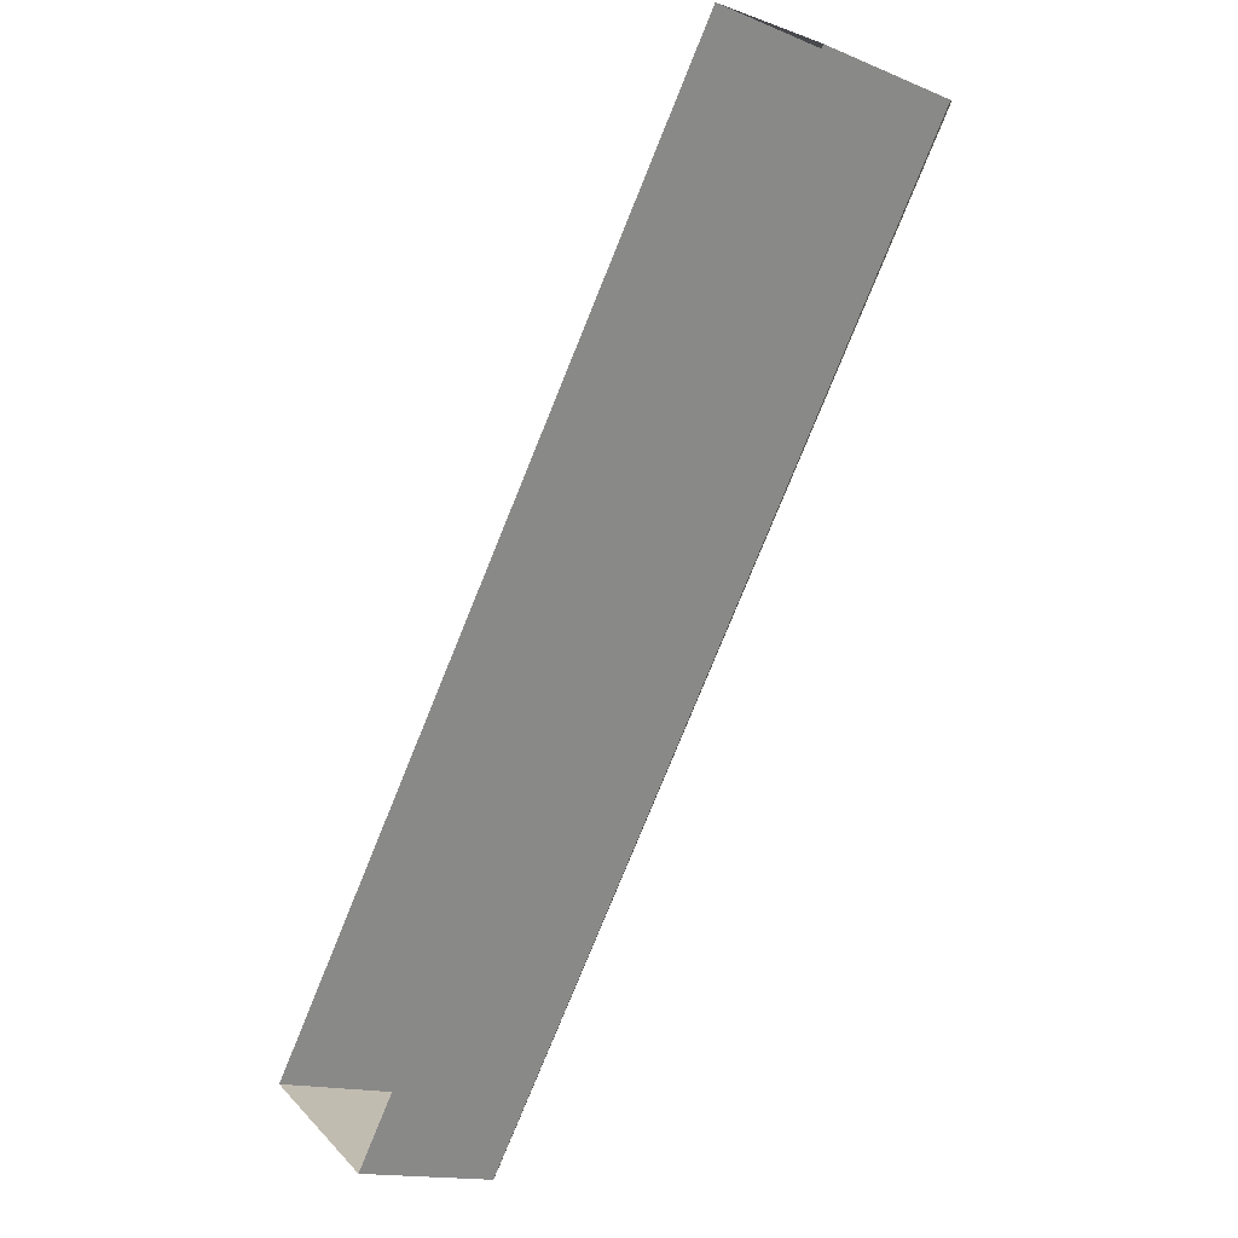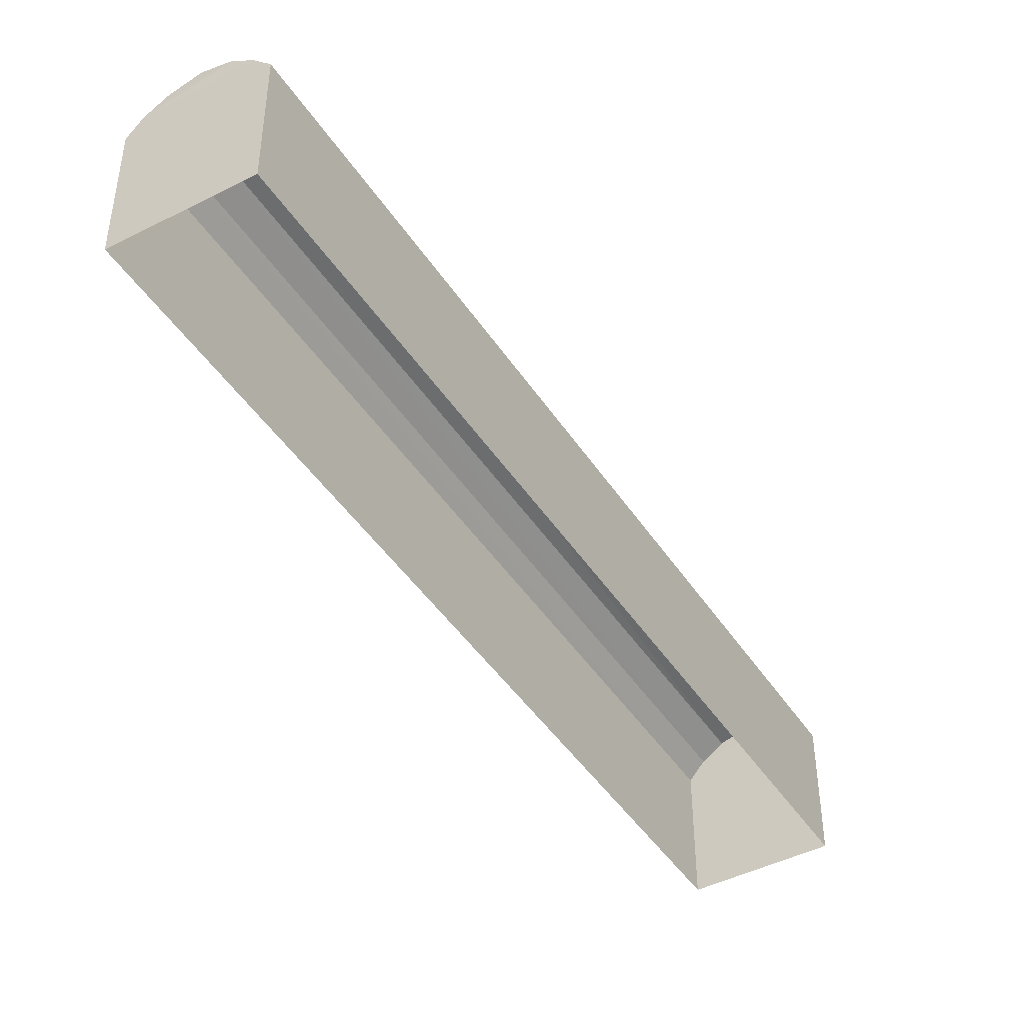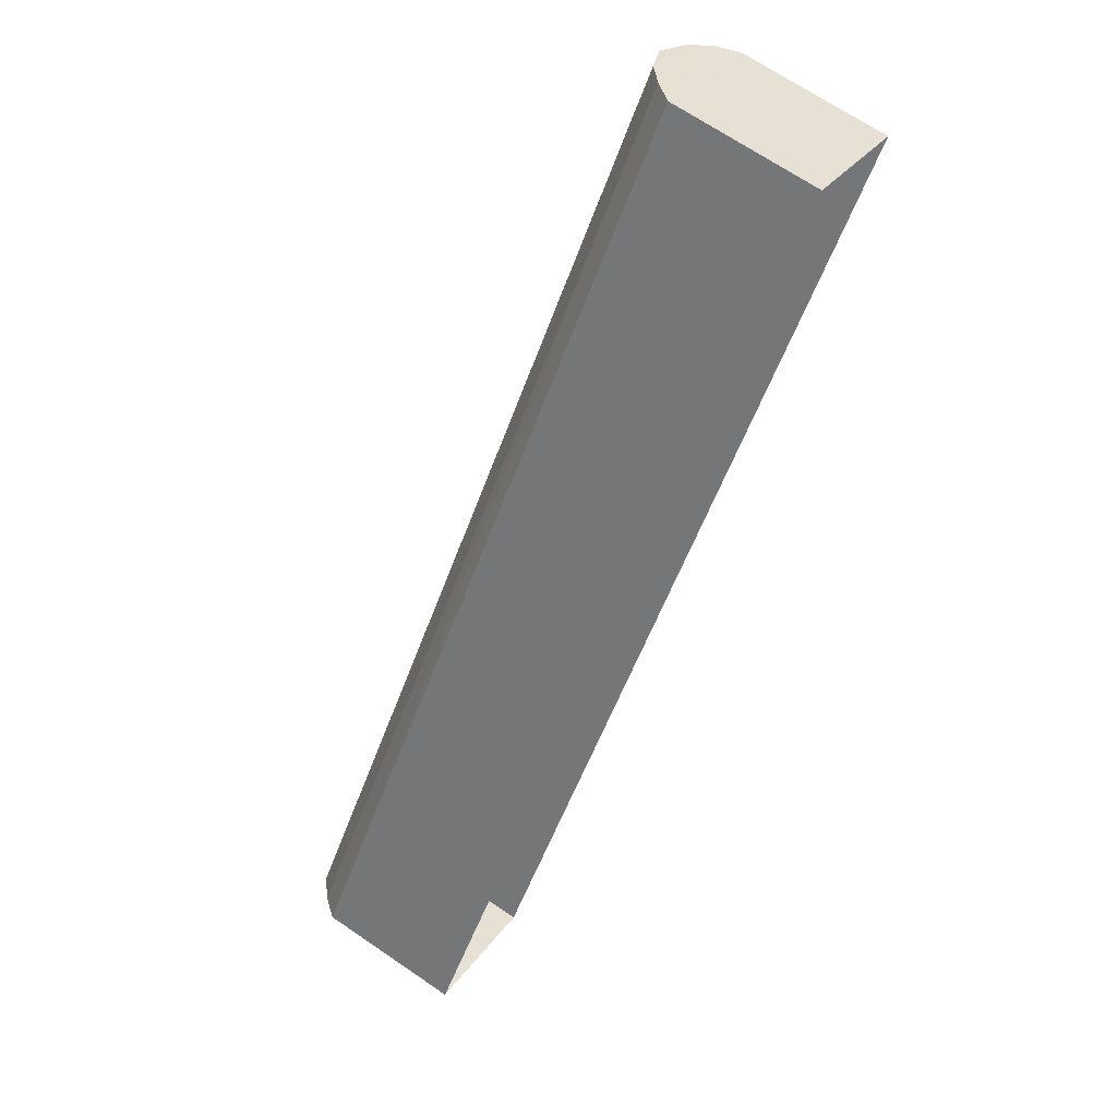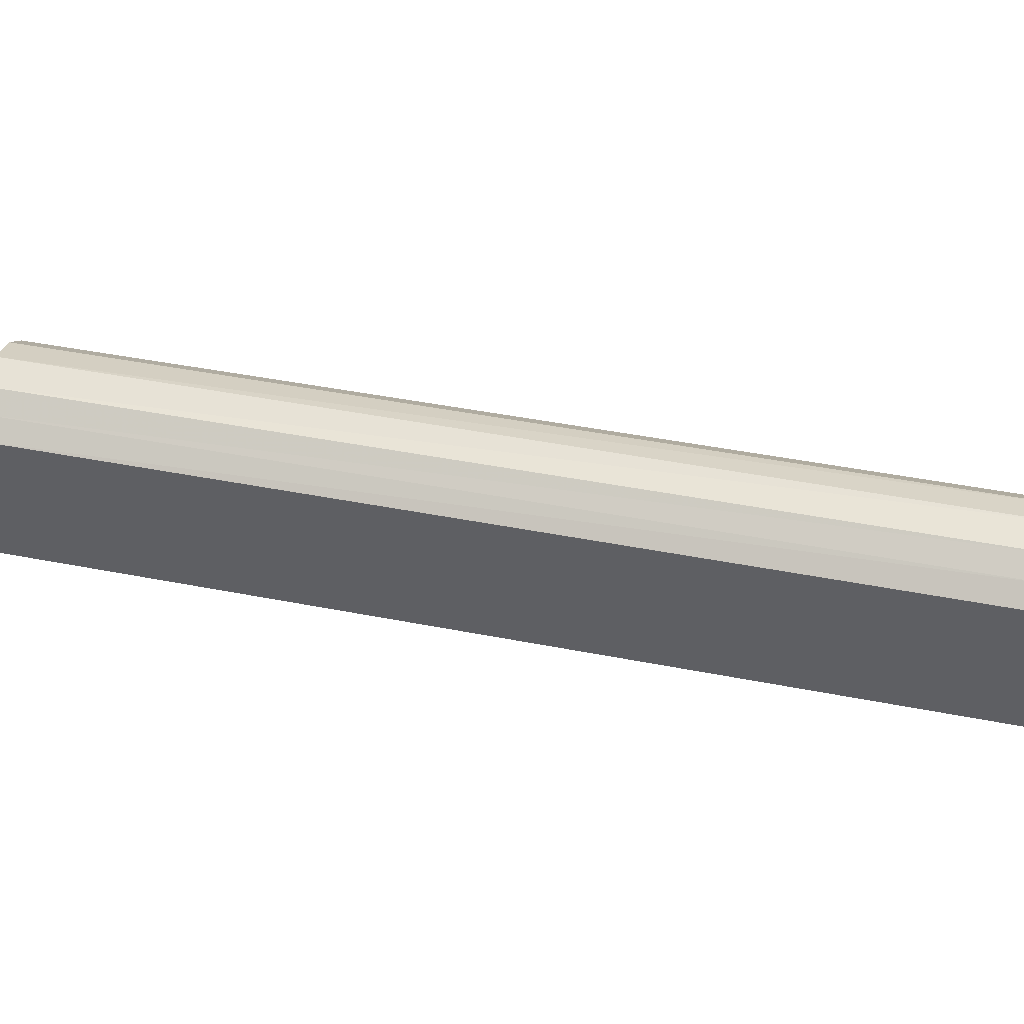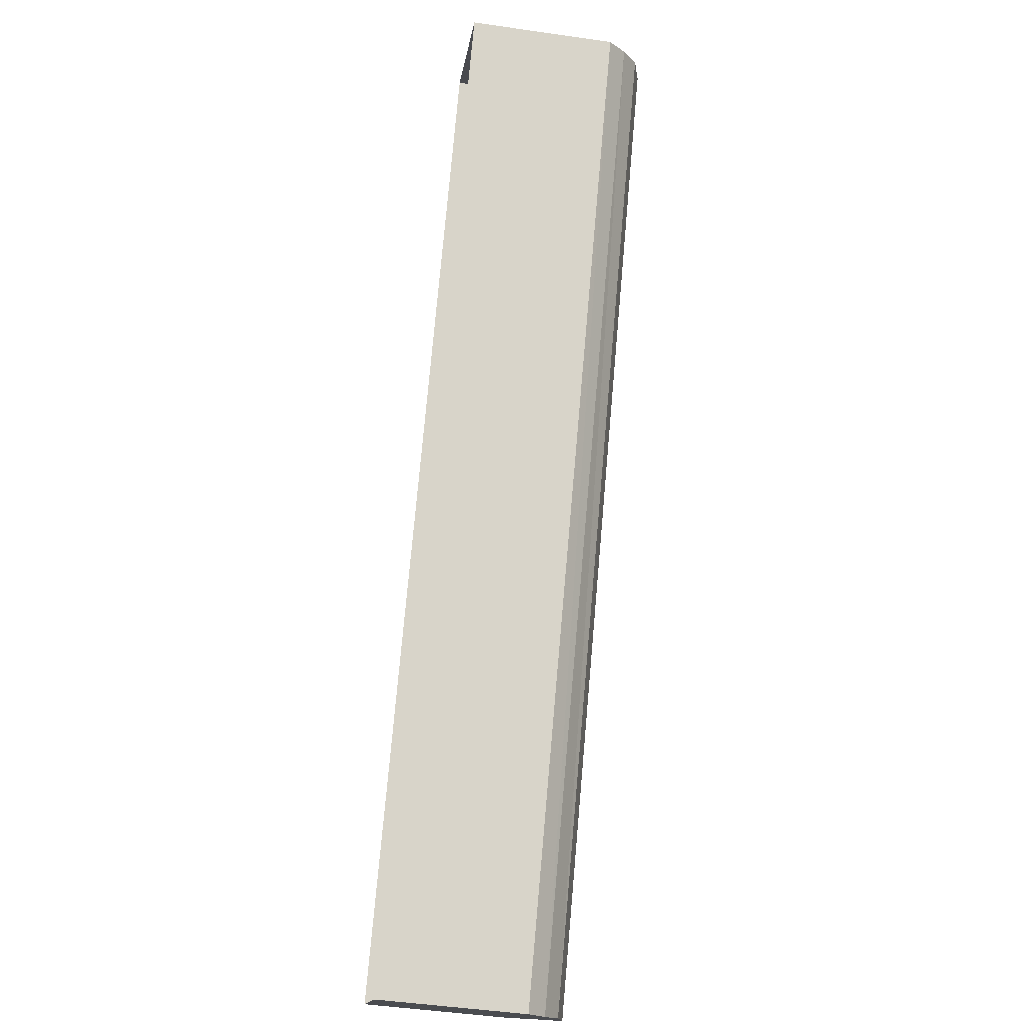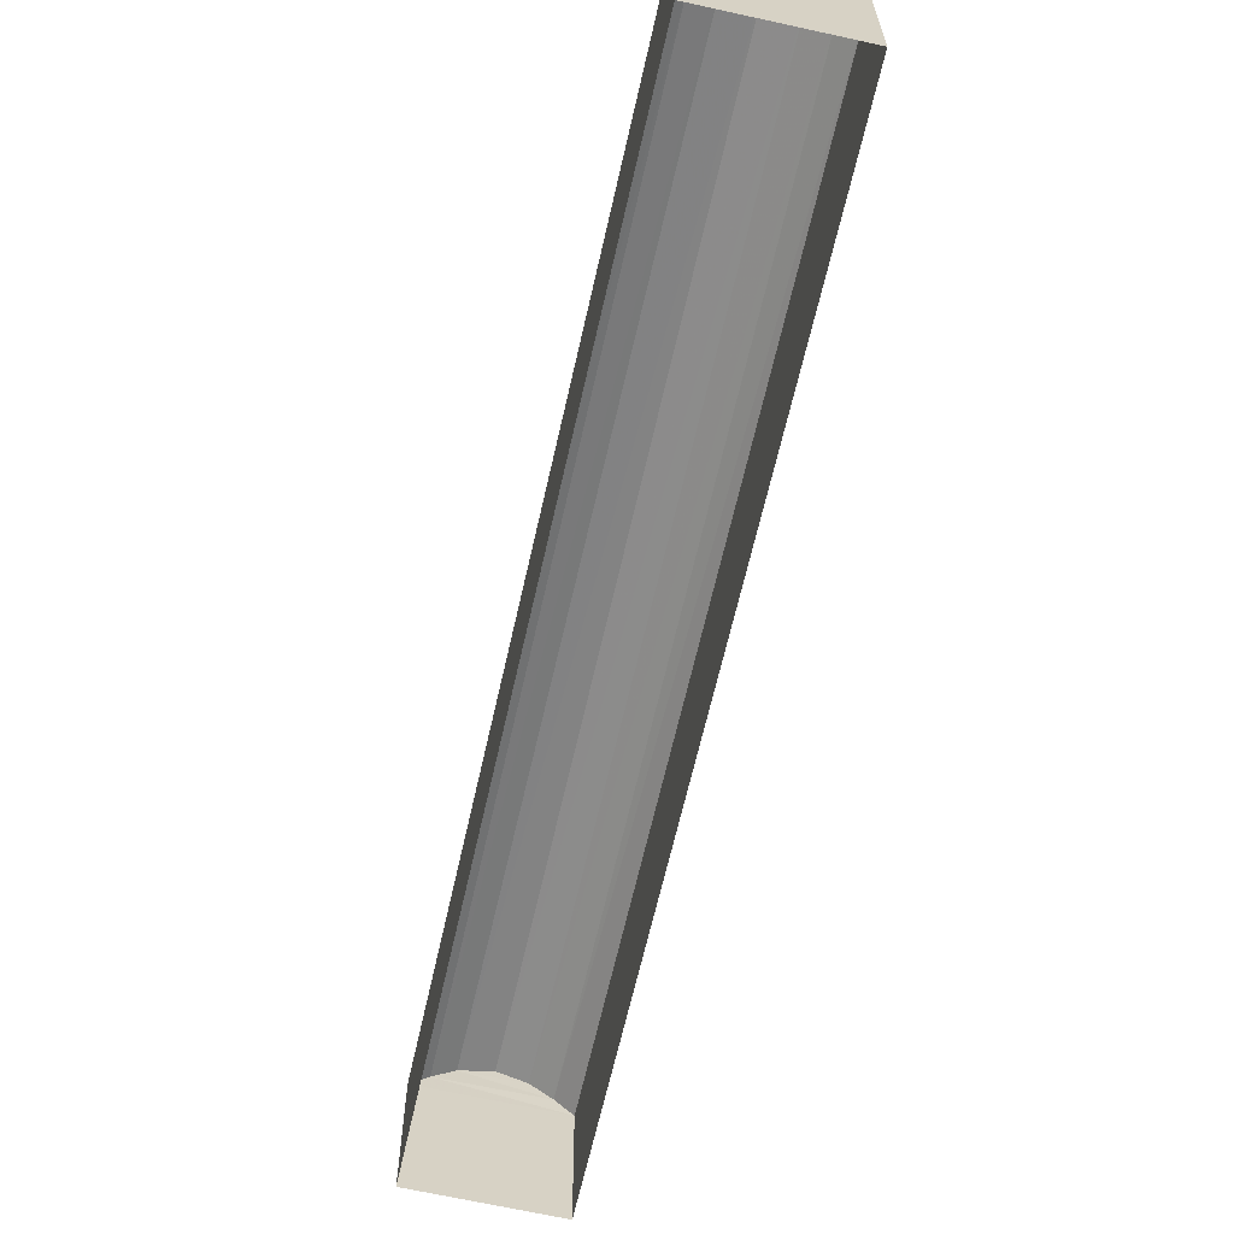
<metadata>
{"format":"obj","ext":"obj","renderer":"f3d","projection":"perspective","resolution":1024,"background":"white","views":[{"elev":-15.0,"azim":-131.4,"up":"+Y"},{"elev":-44.5,"azim":-114.4,"up":"+Z"},{"elev":68.6,"azim":124.5,"up":"+Y"},{"elev":42.8,"azim":137.9,"up":"+Z"},{"elev":-49.2,"azim":-98.9,"up":"+Y"},{"elev":-64.2,"azim":21.9,"up":"+Z"}]}
</metadata>
<code>
v -2.236e+05 -1.285e+05 14.89
v -2.236e+05 -1.285e+05 14.89
v -2.236e+05 -1.285e+05 14.89
v -2.236e+05 -1.285e+05 14.89
v -2.236e+05 -1.285e+05 17.26
v -2.236e+05 -1.285e+05 16.99
v -2.236e+05 -1.285e+05 16.99
v -2.236e+05 -1.285e+05 17.26
v -2.236e+05 -1.285e+05 17.49
v -2.236e+05 -1.285e+05 17.62
v -2.236e+05 -1.285e+05 17.62
v -2.236e+05 -1.285e+05 17.49
v -2.236e+05 -1.285e+05 17.26
v -2.236e+05 -1.285e+05 17.26
v -2.236e+05 -1.285e+05 17.49
v -2.236e+05 -1.285e+05 17.49
v -2.236e+05 -1.285e+05 16.99
v -2.236e+05 -1.285e+05 16.99
f 1 2 3
f 4 1 3
f 5 6 7
f 5 8 6
f 9 10 11
f 9 12 10
f 8 12 9
f 8 5 12
f 13 14 15
f 16 13 15
f 17 18 14
f 13 17 14
f 16 15 11
f 10 16 11
f 6 3 2
f 7 6 2
f 17 1 4
f 18 17 4
f 2 1 7
f 13 5 7
f 16 12 5
f 7 1 17
f 16 10 12
f 13 7 17
f 16 5 13
f 4 3 18
f 14 18 6
f 15 14 8
f 18 3 6
f 9 11 15
f 8 14 6
f 9 15 8

</code>
